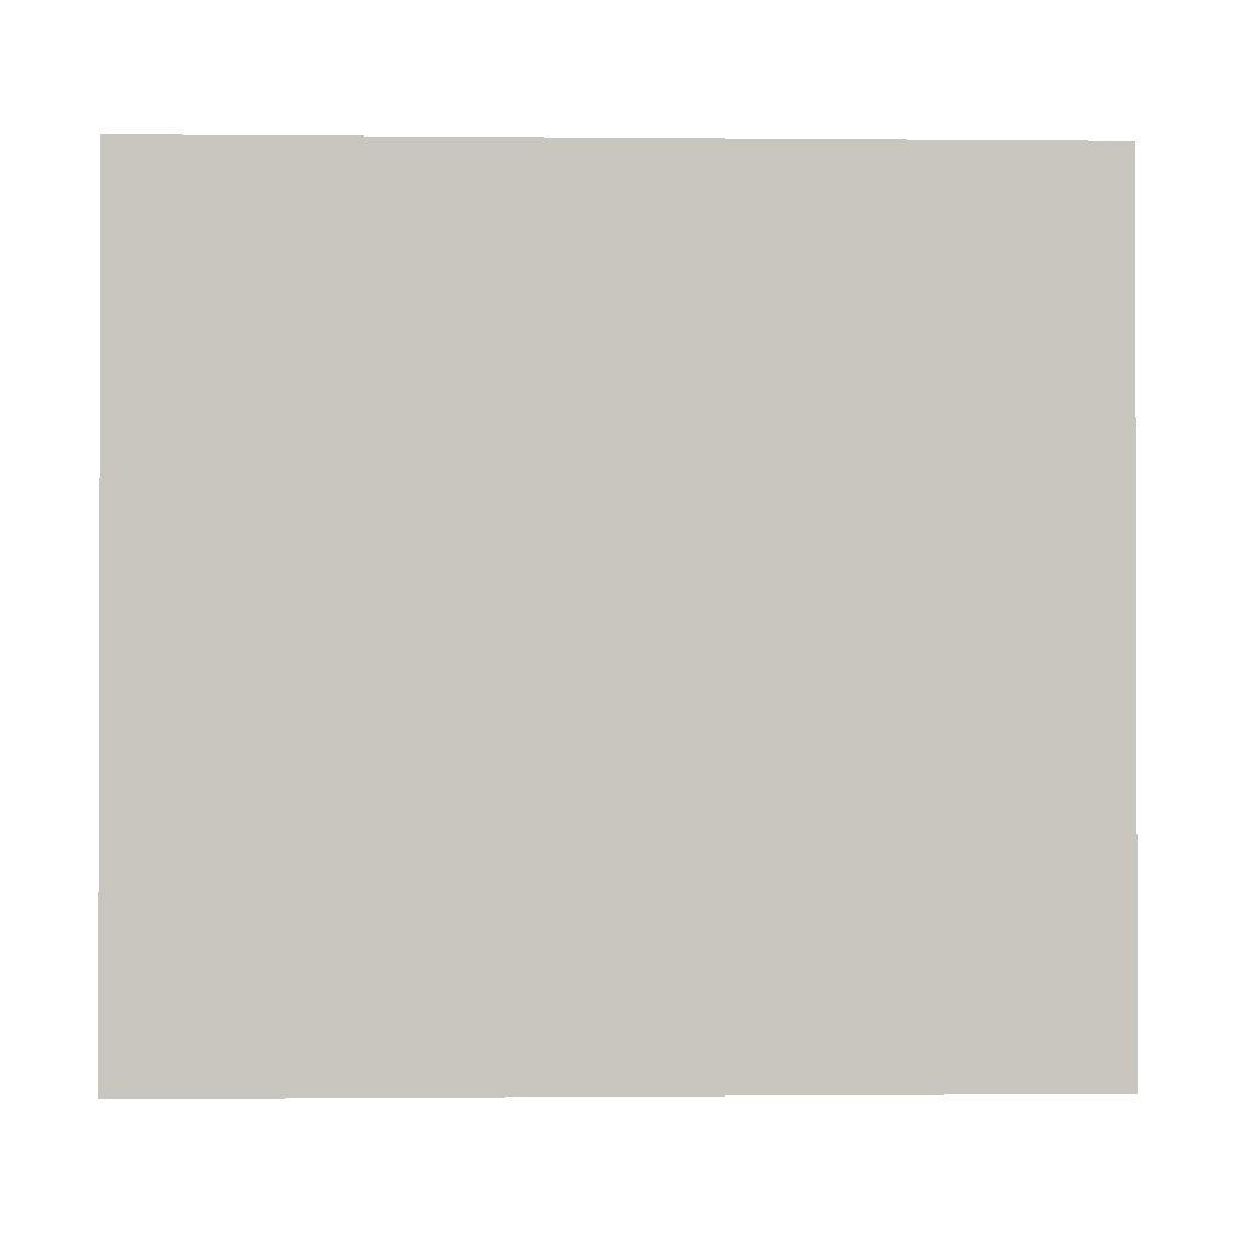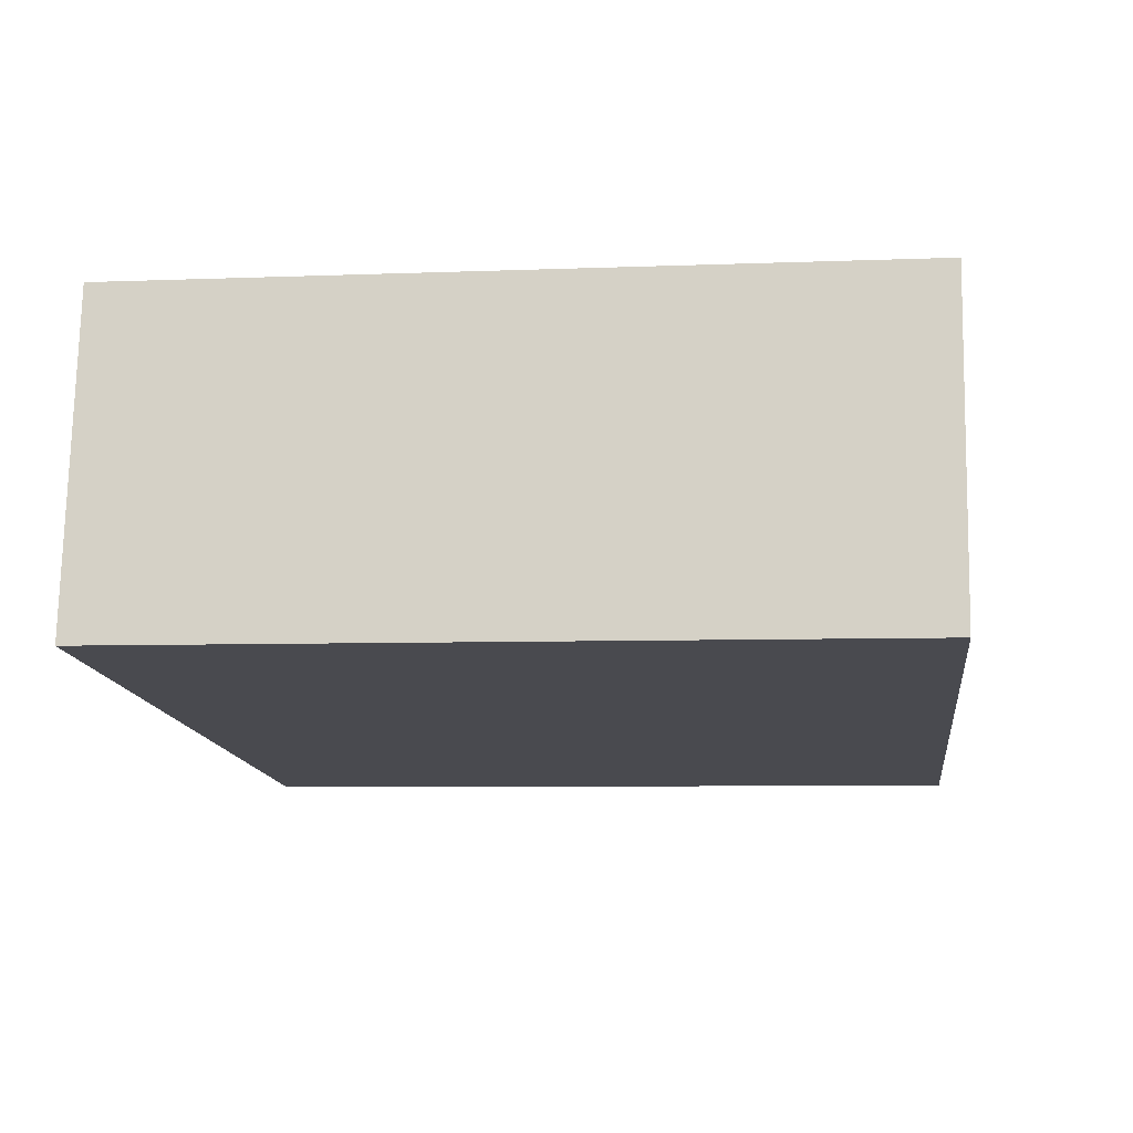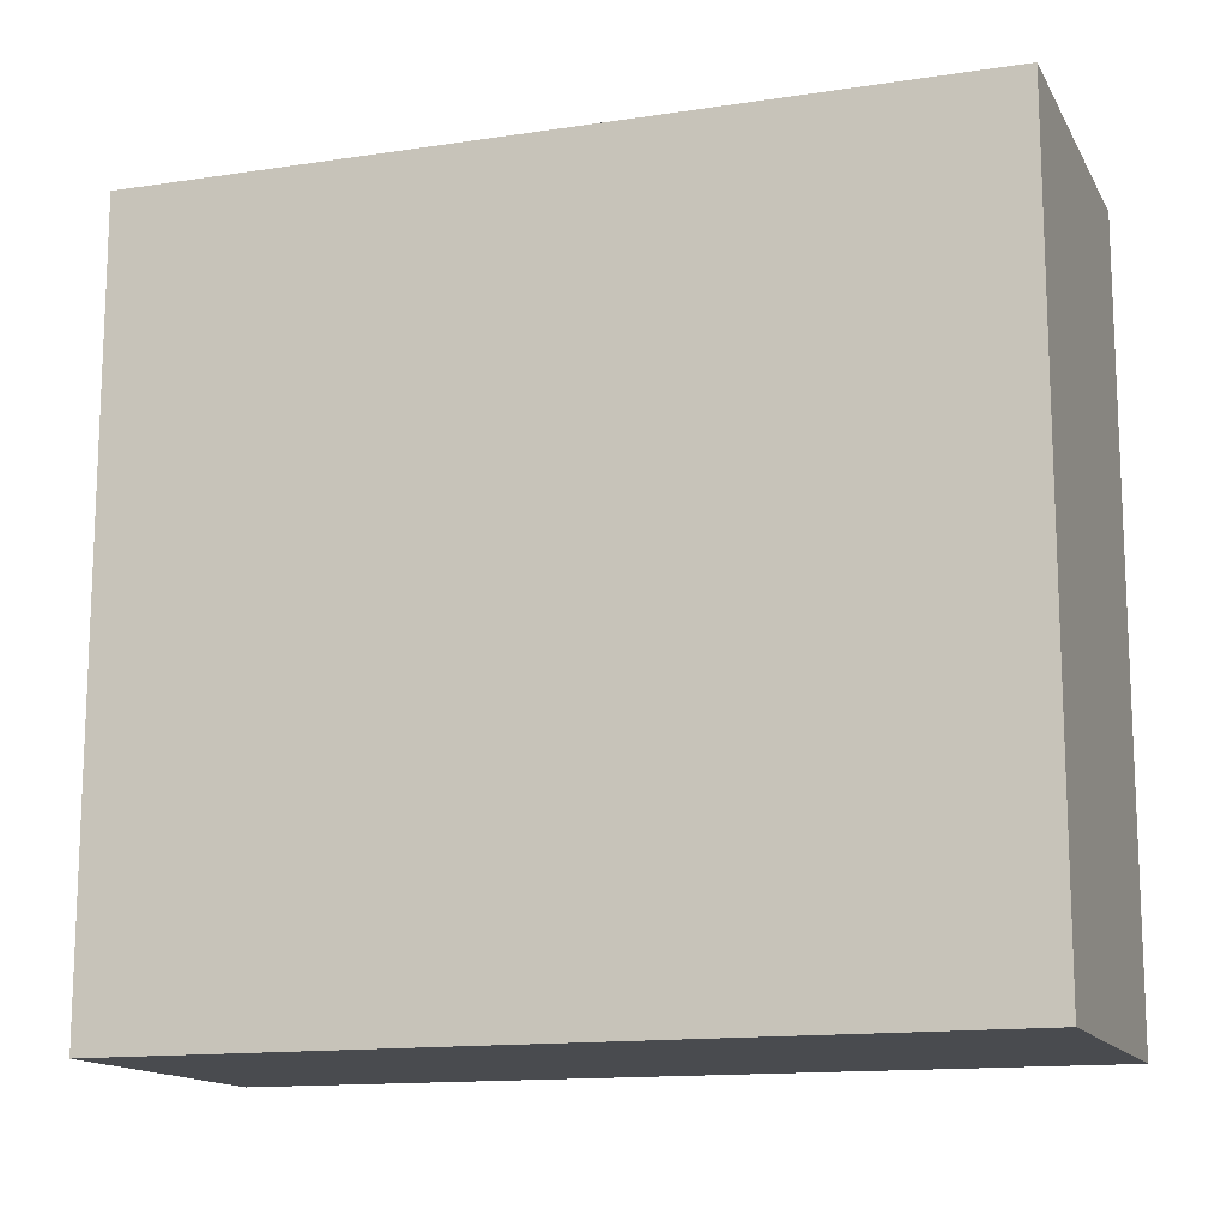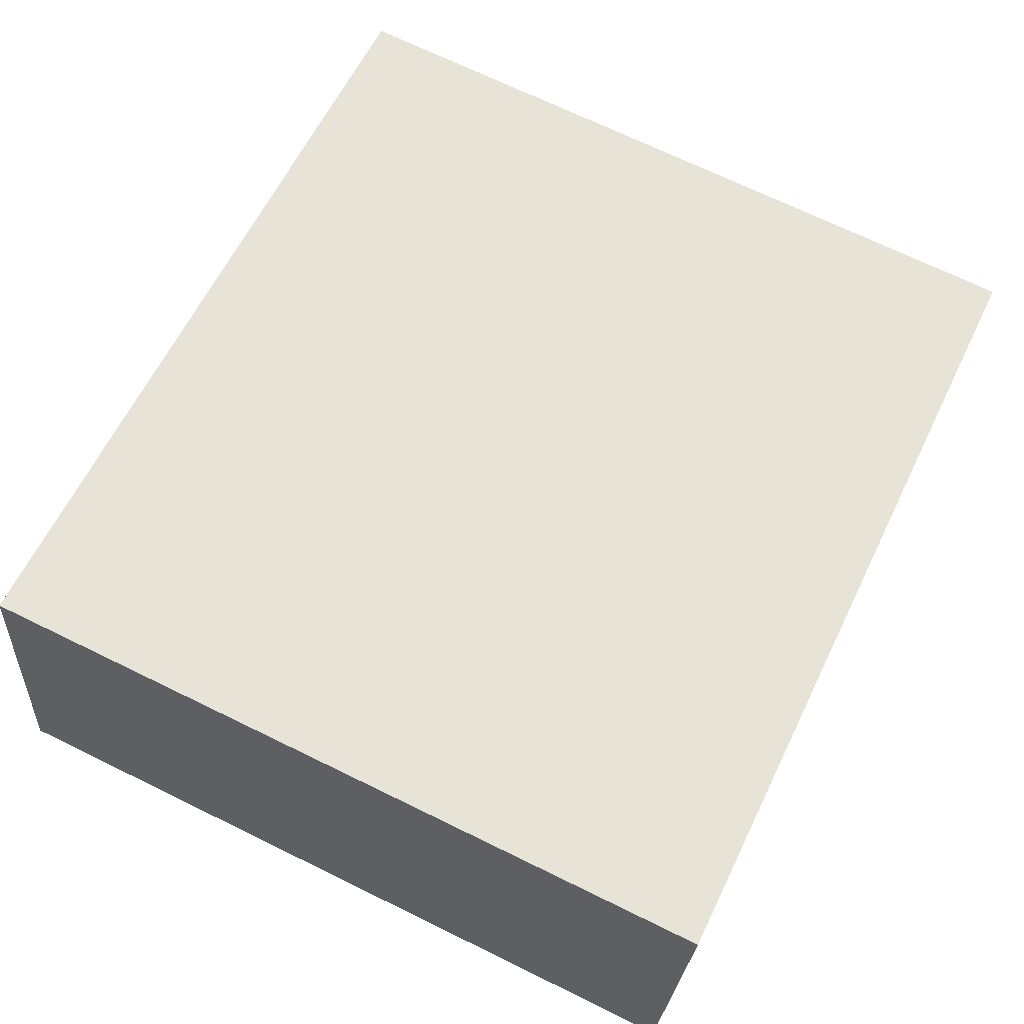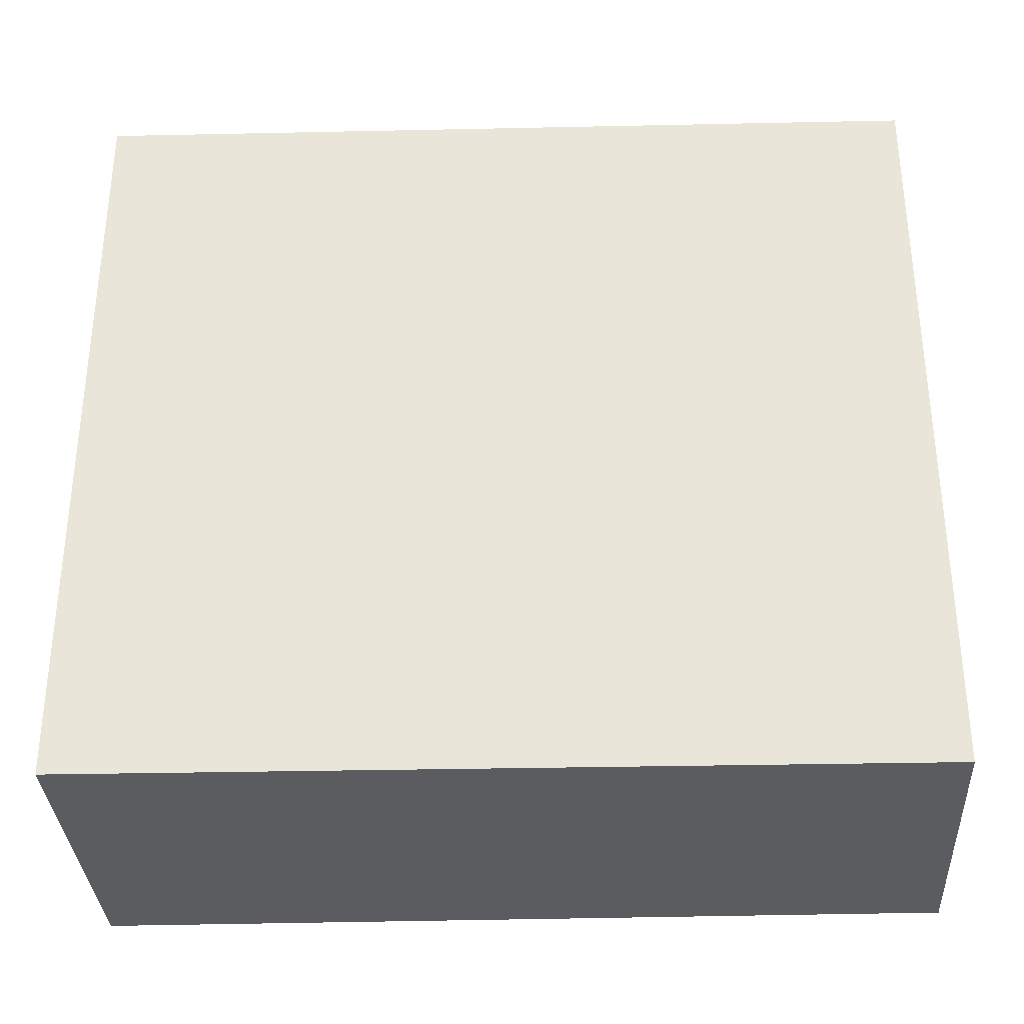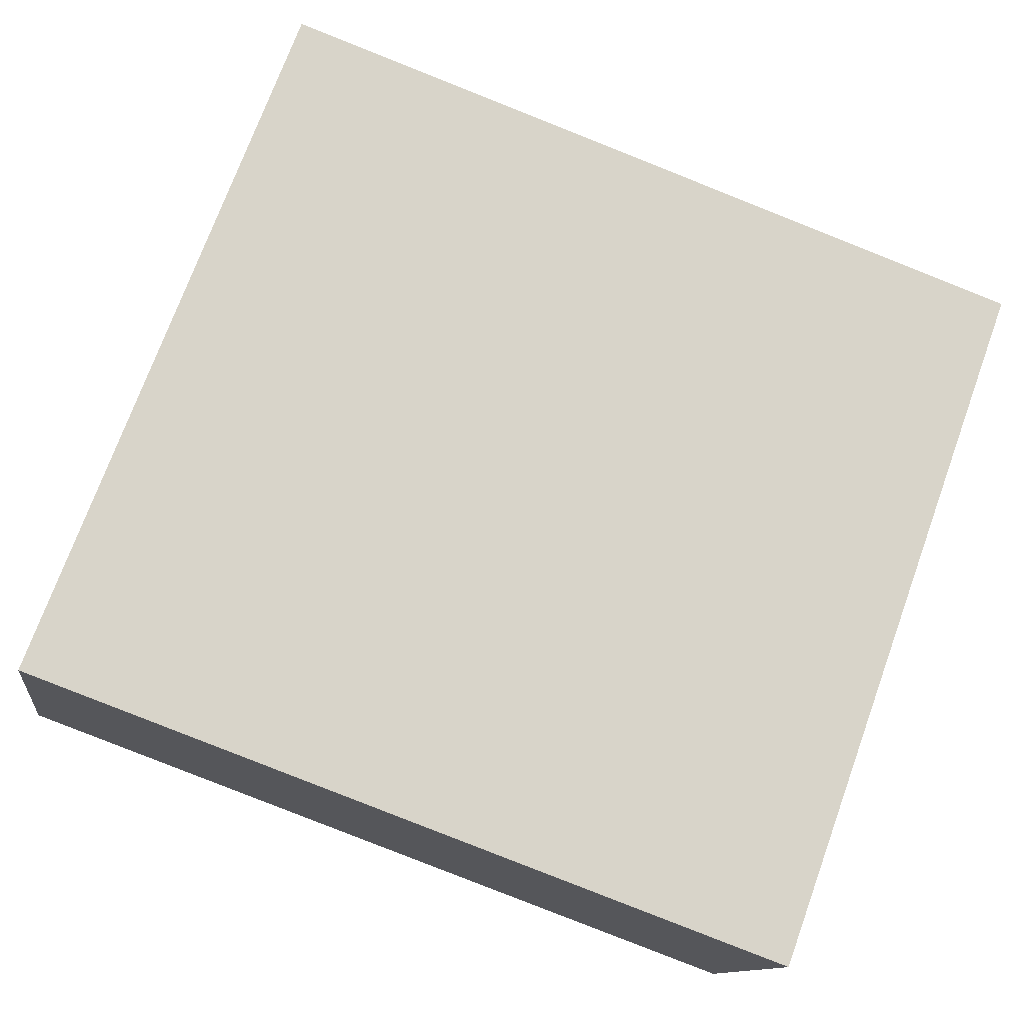
<metadata>
{"format":"obj","ext":"obj","renderer":"f3d","projection":"perspective","resolution":1024,"background":"white","views":[{"elev":-0.9,"azim":-10.2,"up":"+Y"},{"elev":-6.0,"azim":97.0,"up":"+Z"},{"elev":-14.1,"azim":10.3,"up":"+Y"},{"elev":70.4,"azim":116.0,"up":"+Z"},{"elev":-33.8,"azim":174.1,"up":"+Y"},{"elev":73.5,"azim":-160.0,"up":"+Z"}]}
</metadata>
<code>
v  0.221 3.384 -1.403
v  3.625 3.384 0.52
v  3.861 3.384 -0.92
v  0 3.384 2.072e-16
v  3.861 5.633e-17 -0.92
v  0.221 8.591e-17 -1.403
v  0 0 0
v  3.625 -3.184e-17 0.52
g defaultobject
f 1 2 3
f 2 1 4
f 5 1 3
f 1 5 6
f 6 4 1
f 4 6 7
f 7 2 4
f 2 7 8
f 8 3 2
f 3 8 5
f 8 6 5
f 6 8 7

</code>
